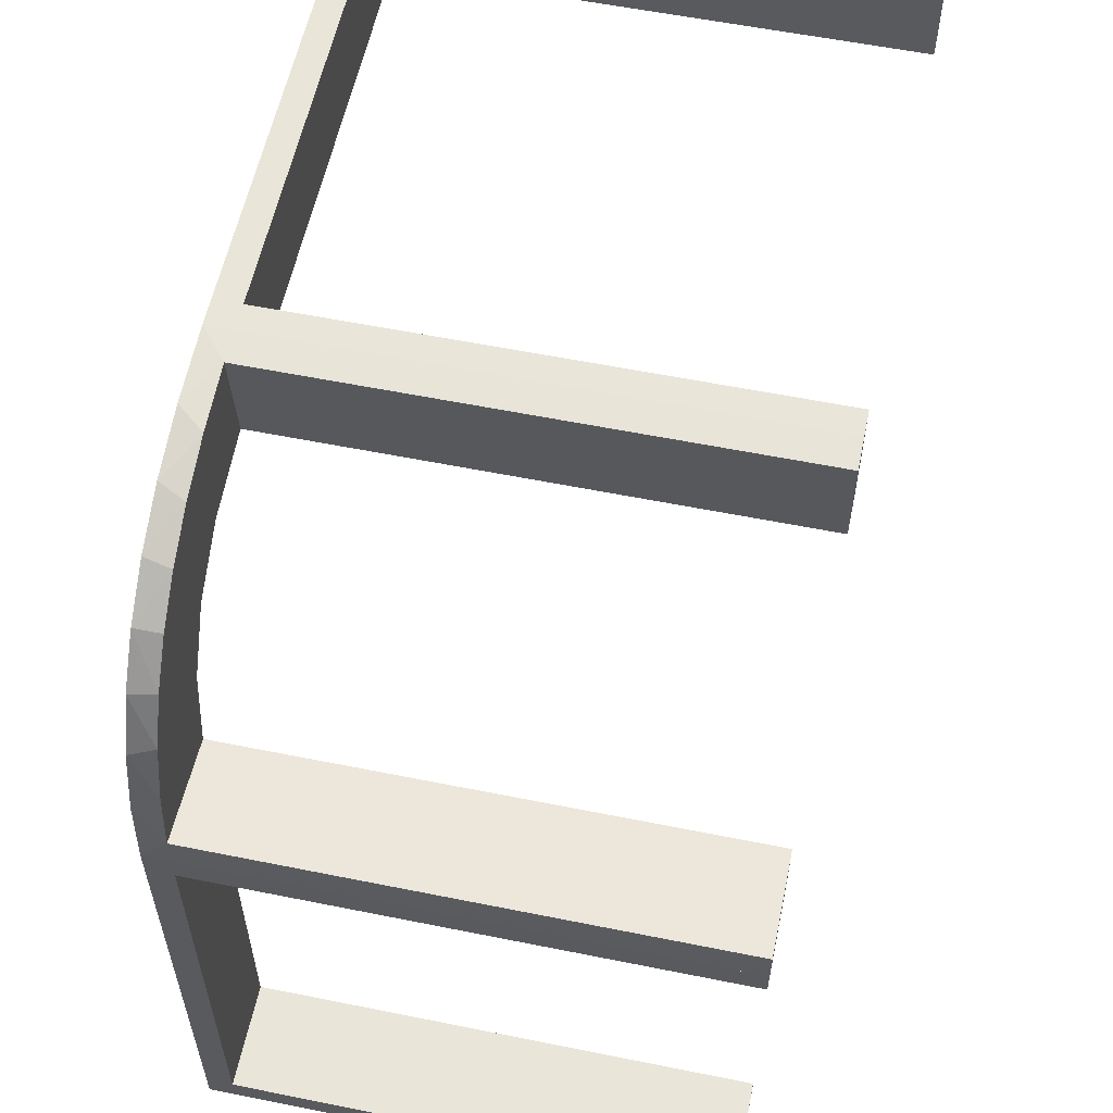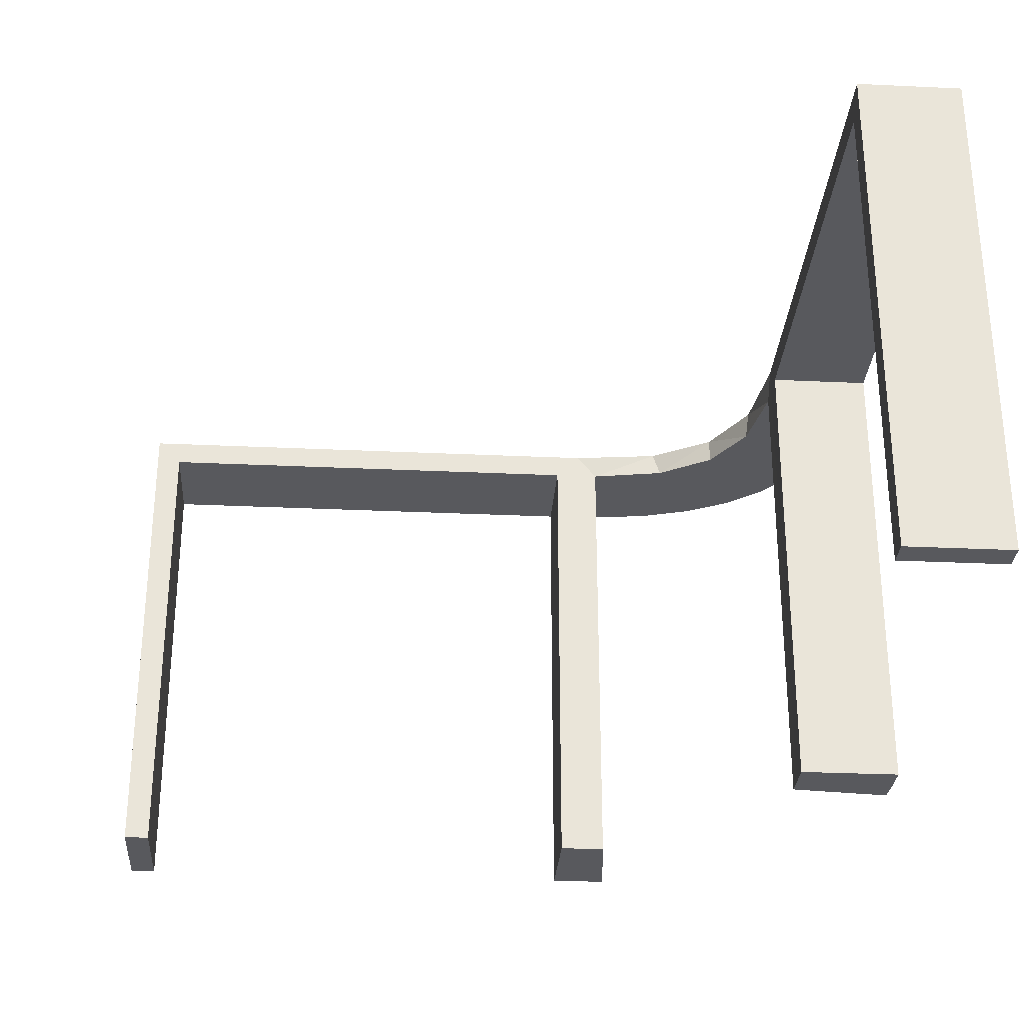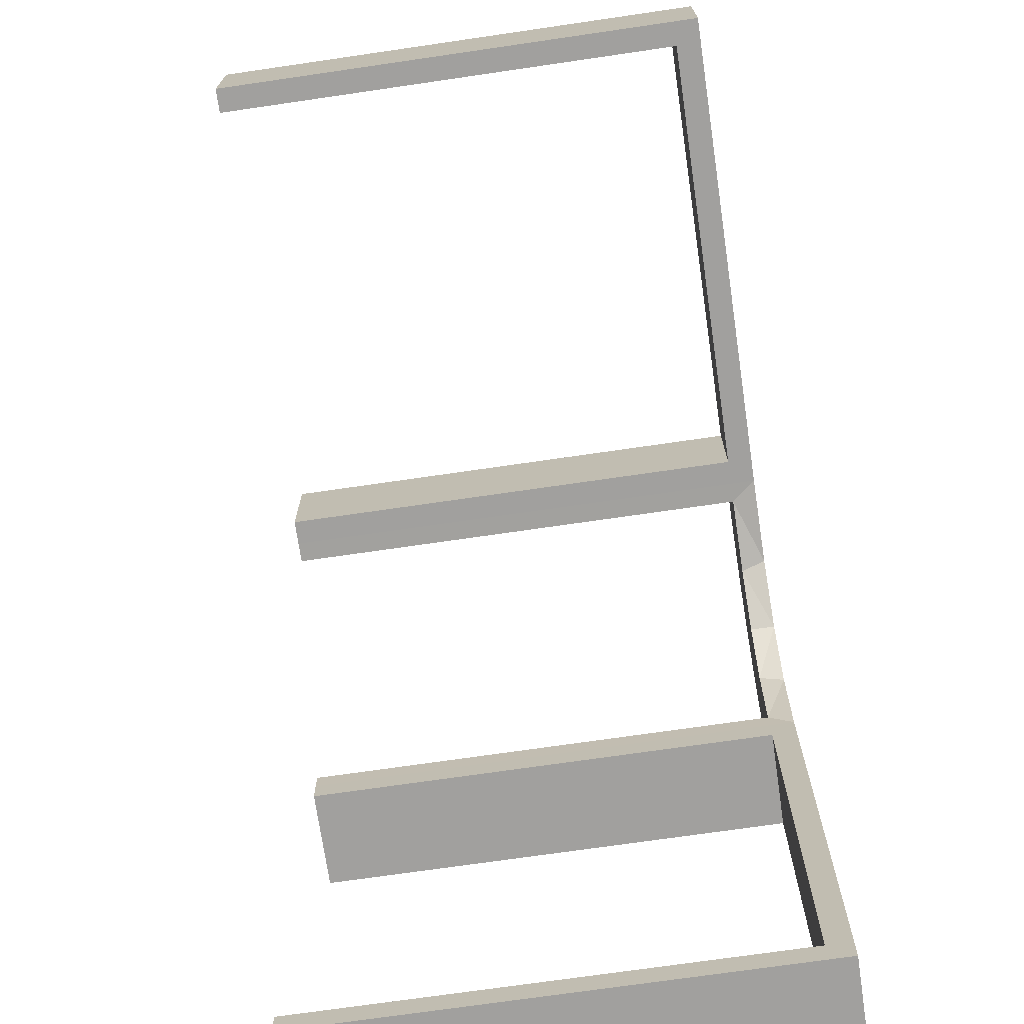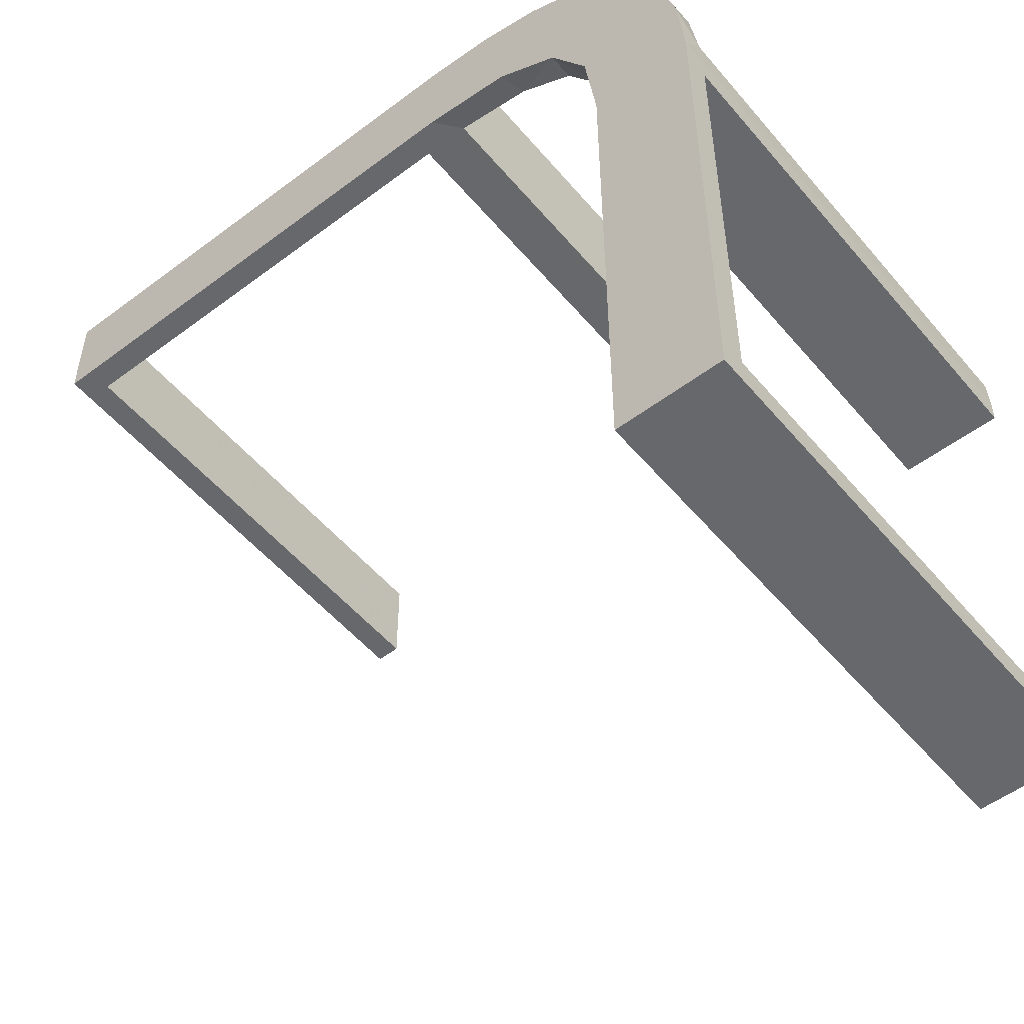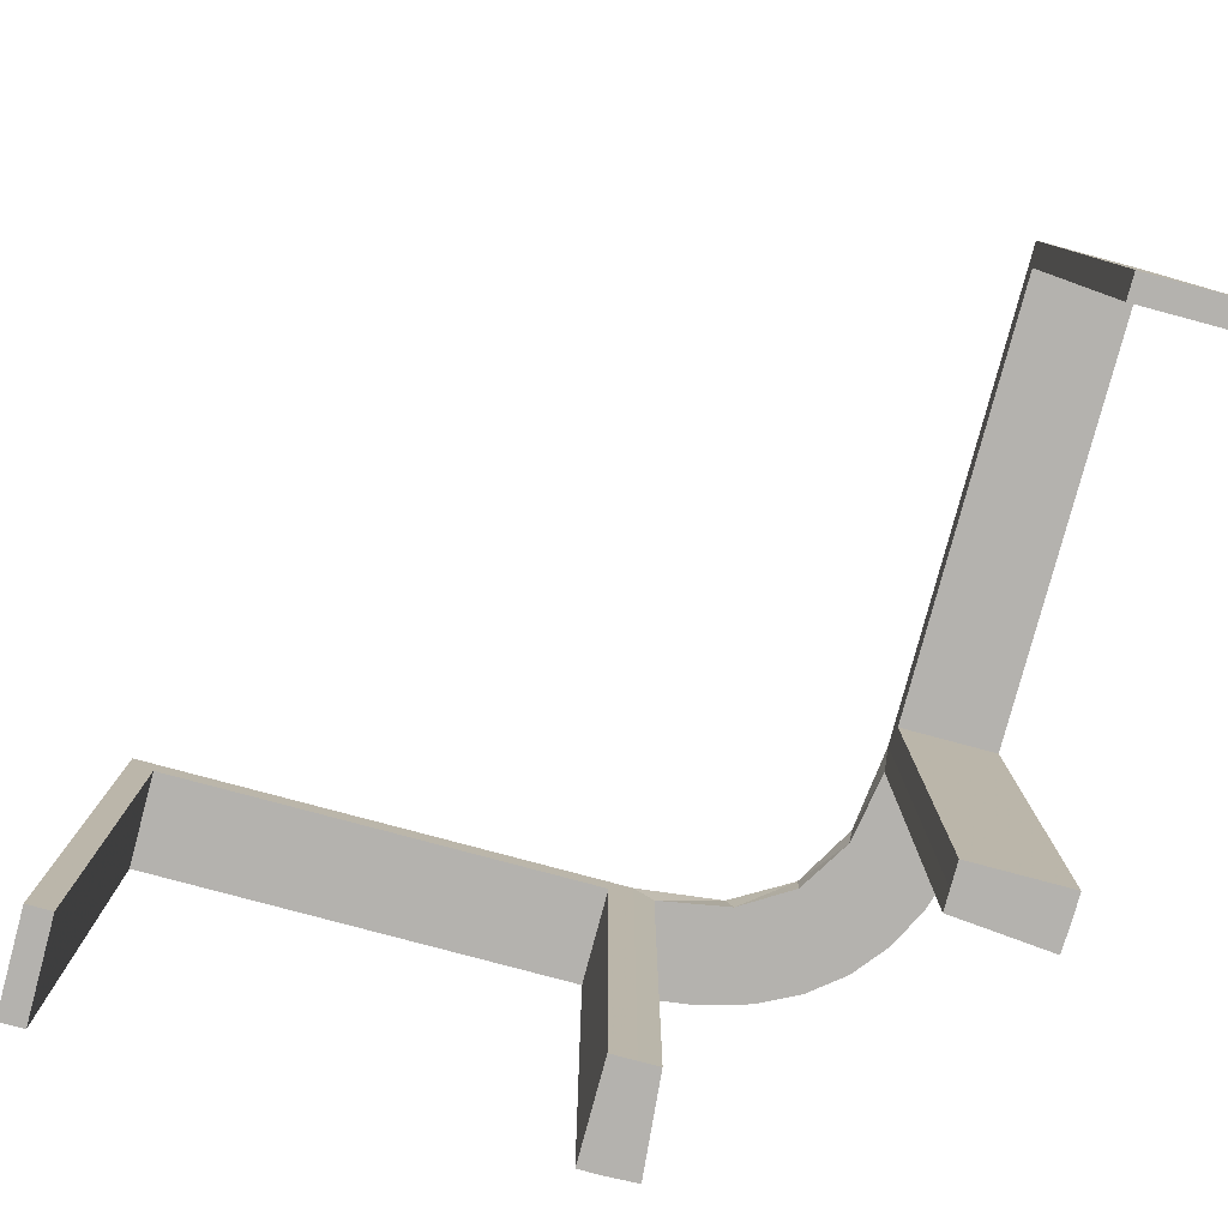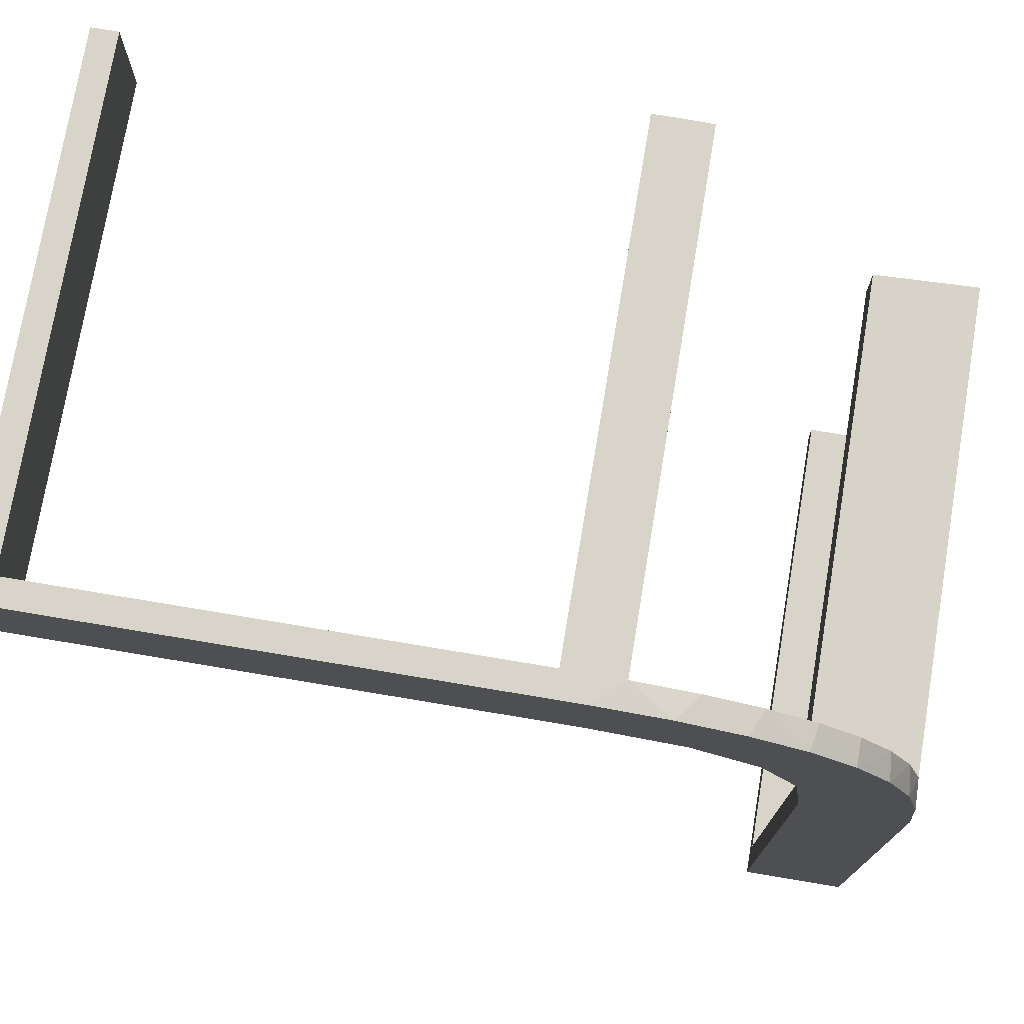
<metadata>
{"format":"obj","ext":"obj","renderer":"f3d","projection":"perspective","resolution":1024,"background":"white","views":[{"elev":57.8,"azim":101.8,"up":"+Y"},{"elev":-29.8,"azim":-3.9,"up":"+Z"},{"elev":-71.8,"azim":-81.7,"up":"+Y"},{"elev":-52.5,"azim":39.0,"up":"+Y"},{"elev":-79.8,"azim":-15.0,"up":"+Z"},{"elev":74.9,"azim":9.5,"up":"+Y"}]}
</metadata>
<code>
v 0 0.2 0
v 0 0.2 -0.5
v 0 0.3 0
v 0 0.3 -0.5
v 0 0.3 -0.25
v 0 0.2 0
v 0 0.2 -0.5
v 0.2944 0.06937 0
v 0.02041 0.1999 -0.025
v 0.02041 0.1999 -0.1833
v 0.02041 0.1999 -0.3417
v 0.02041 0.1999 -0.5
v 0.2796 0.1296 0
v 0.3 0 0
v 0.3 0 -0.5
v 0.3 -0.475 -0.025
v 0.3 -0.475 -0.5
v 0.3 -0.5 0
v 0.3 -0.5 -0.5
v 0.3 -0.025 -0.025
v 0.3 -0.025 -0.5
v 0.06937 0.2944 0
v 0.1891 0.08911 0
v 0.2 0 0
v 0.2 0 -0.5
v 0.2 0 -0.25
v 0.2 -0.475 -0.025
v 0.2 -0.475 -0.5
v 0.2 -0.5 0
v 0.2 -0.5 -0.5
v 0.2 -0.025 -0.025
v 0.2 -0.025 -0.5
v 0.2988 0.02957 -0.025
v 0.2988 0.02957 -0.5
v 0.2988 0.02957 -0.2625
v 0.2528 0.1855 -0.025
v 0.08889 0.2908 -0.025
v 0.1409 0.2755 -0.025
v -0.5 0.3 0
v -0.5 0.3 -0.5
v -0.5 0.2 0
v -0.5 0.2 -0.5
v 0.2908 0.08889 -0.025
v -0.025 0.3 -0.025
v -0.025 0.3 -0.5
v -0.025 0.2 -0.025
v -0.025 0.2 -0.5
v 0.1808 0.2558 0
v 0.2229 0.2229 0
v 0.2229 0.2229 -0.025
v 0.08911 0.1891 0
v 0.2755 0.1409 -0.025
v 0.2558 0.1808 0
v 0.1865 0.09678 -0.025
v 0.09678 0.1865 -0.025
v 0.1855 0.2528 -0.025
v 0.1521 0.1521 0
v 0.1521 0.1521 -0.025
v 0.1999 0.02041 -0.025
v 0.1999 0.02041 -0.1833
v 0.1999 0.02041 -0.3417
v 0.1999 0.02041 -0.5
v 0.1296 0.2796 0
v 0.02957 0.2988 -0.025
v 0.02957 0.2988 -0.5
v 0.02957 0.2988 -0.2625
v -0.475 0.3 -0.025
v -0.475 0.3 -0.5
v -0.475 0.2 -0.025
v -0.475 0.2 -0.5
f 1 51 22
f 51 57 48
f 63 22 51
f 48 57 49
f 53 49 57
f 57 23 53
f 23 24 8
f 8 13 23
f 43 33 59
f 59 54 43
f 36 58 50
f 36 52 54
f 58 36 54
f 58 55 56
f 37 55 9
f 9 64 37
f 37 38 55
f 50 58 56
f 26 61 25
f 60 61 26
f 60 26 24
f 59 24 23
f 57 58 54
f 2 12 11
f 10 2 11
f 1 2 10
f 51 55 57
f 1 9 51
f 10 9 1
f 35 15 34
f 14 15 35
f 33 43 8
f 43 52 13
f 49 53 36
f 53 13 52
f 50 56 49
f 56 38 48
f 4 5 66
f 5 64 66
f 37 64 22
f 3 64 5
f 22 63 37
f 5 4 2
f 3 5 1
f 2 1 5
f 26 14 24
f 15 26 25
f 14 26 15
f 9 10 64
f 11 12 65
f 10 11 66
f 62 61 34
f 33 60 59
f 60 33 35
f 61 60 35
f 4 12 2
f 12 4 65
f 62 15 25
f 15 62 34
f 1 22 3
f 51 48 63
f 23 13 53
f 24 14 8
f 54 52 43
f 55 38 56
f 61 62 25
f 60 24 59
f 59 23 54
f 57 54 23
f 55 58 57
f 9 55 51
f 14 35 33
f 33 8 14
f 43 13 8
f 49 36 50
f 53 52 36
f 56 48 49
f 38 63 48
f 4 66 65
f 64 3 22
f 63 38 37
f 10 66 64
f 11 65 66
f 61 35 34
f 42 41 69
f 46 69 41
f 6 7 46
f 41 6 46
f 40 68 67
f 44 39 67
f 3 44 4
f 39 44 3
f 39 3 6
f 3 4 7
f 40 39 41
f 67 68 70
f 45 44 46
f 44 67 69
f 40 42 70
f 45 47 7
f 42 69 70
f 7 47 46
f 40 67 39
f 44 45 4
f 39 6 41
f 3 7 6
f 40 41 42
f 67 70 69
f 45 46 47
f 44 69 46
f 40 70 68
f 45 7 4
f 19 18 16
f 20 16 18
f 14 15 20
f 18 14 20
f 30 28 27
f 31 29 27
f 24 31 25
f 29 31 24
f 29 24 14
f 24 25 15
f 30 29 18
f 27 28 17
f 32 31 20
f 31 27 16
f 30 19 17
f 32 21 15
f 19 16 17
f 15 21 20
f 30 27 29
f 31 32 25
f 29 14 18
f 24 15 14
f 30 18 19
f 27 17 16
f 32 20 21
f 31 16 20
f 30 17 28
f 32 15 25

</code>
